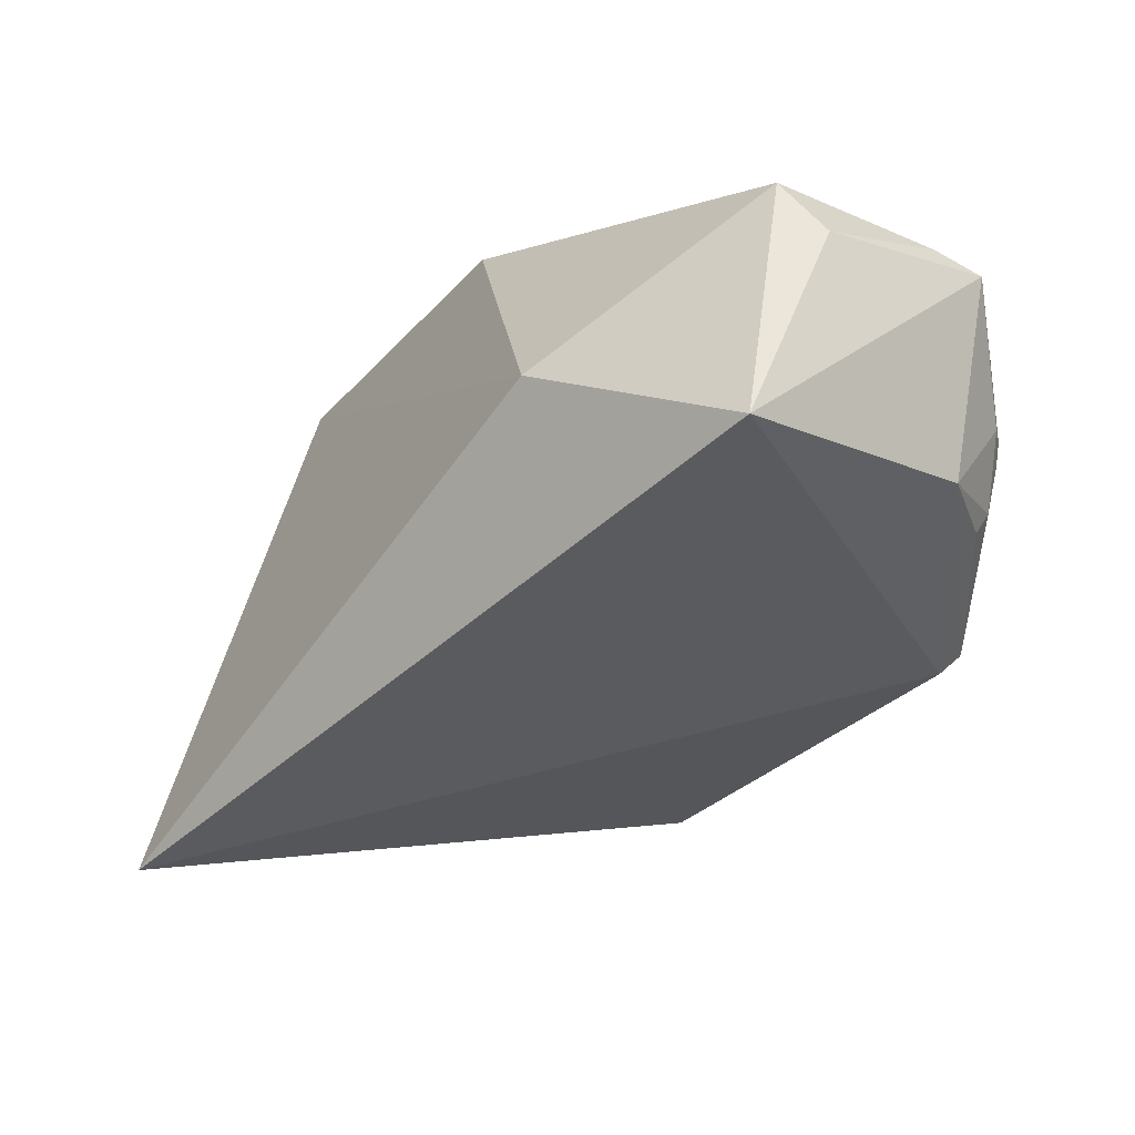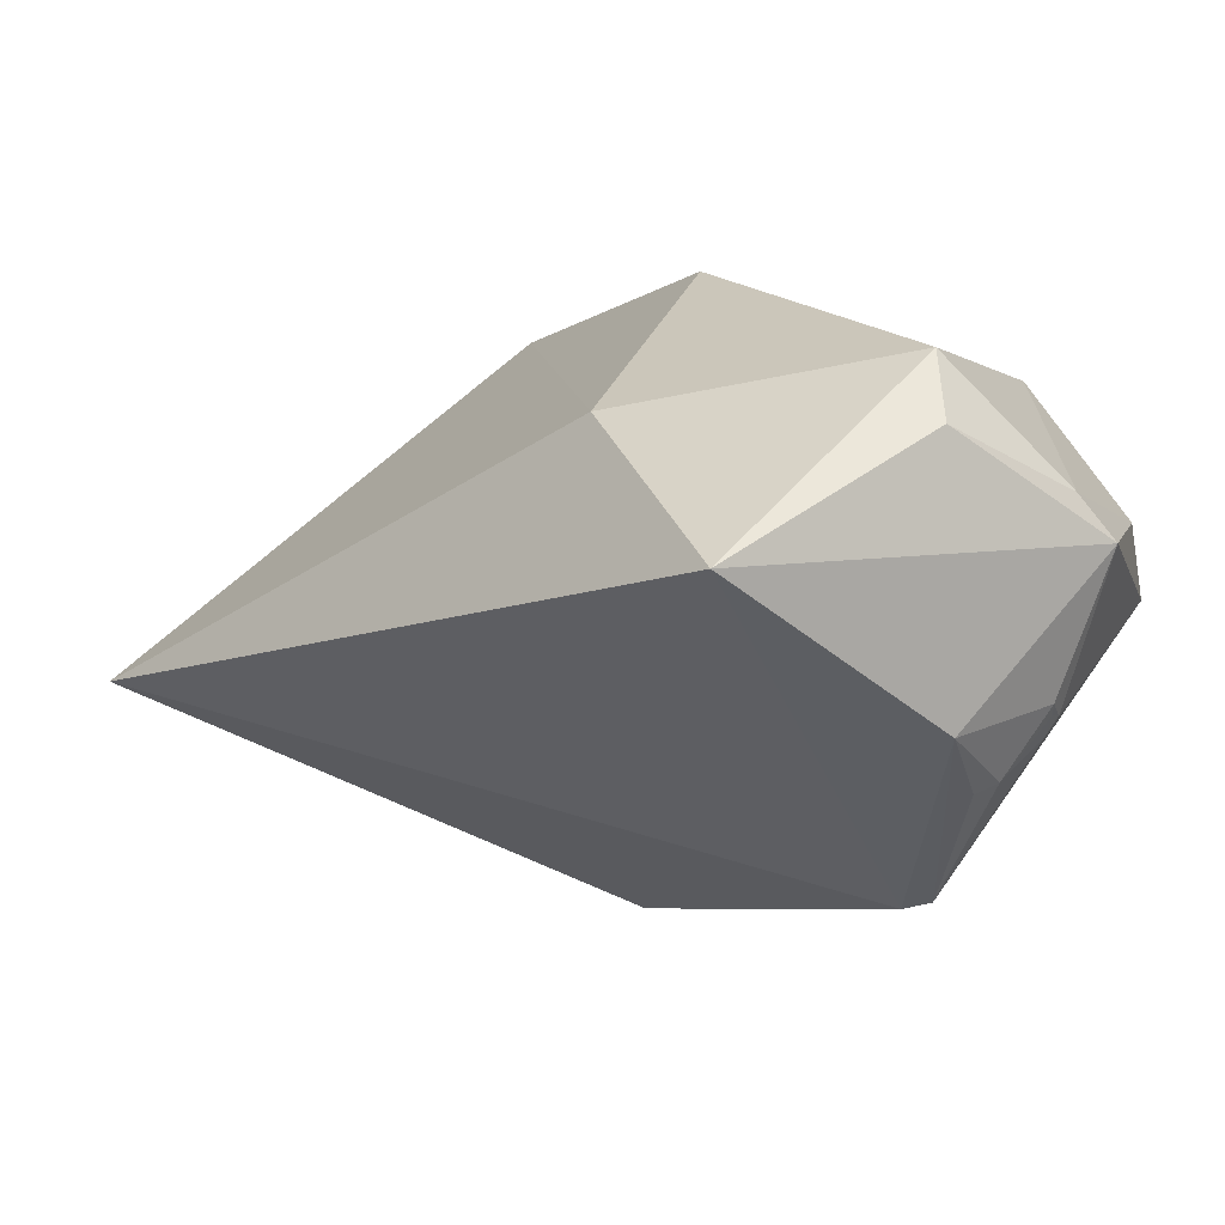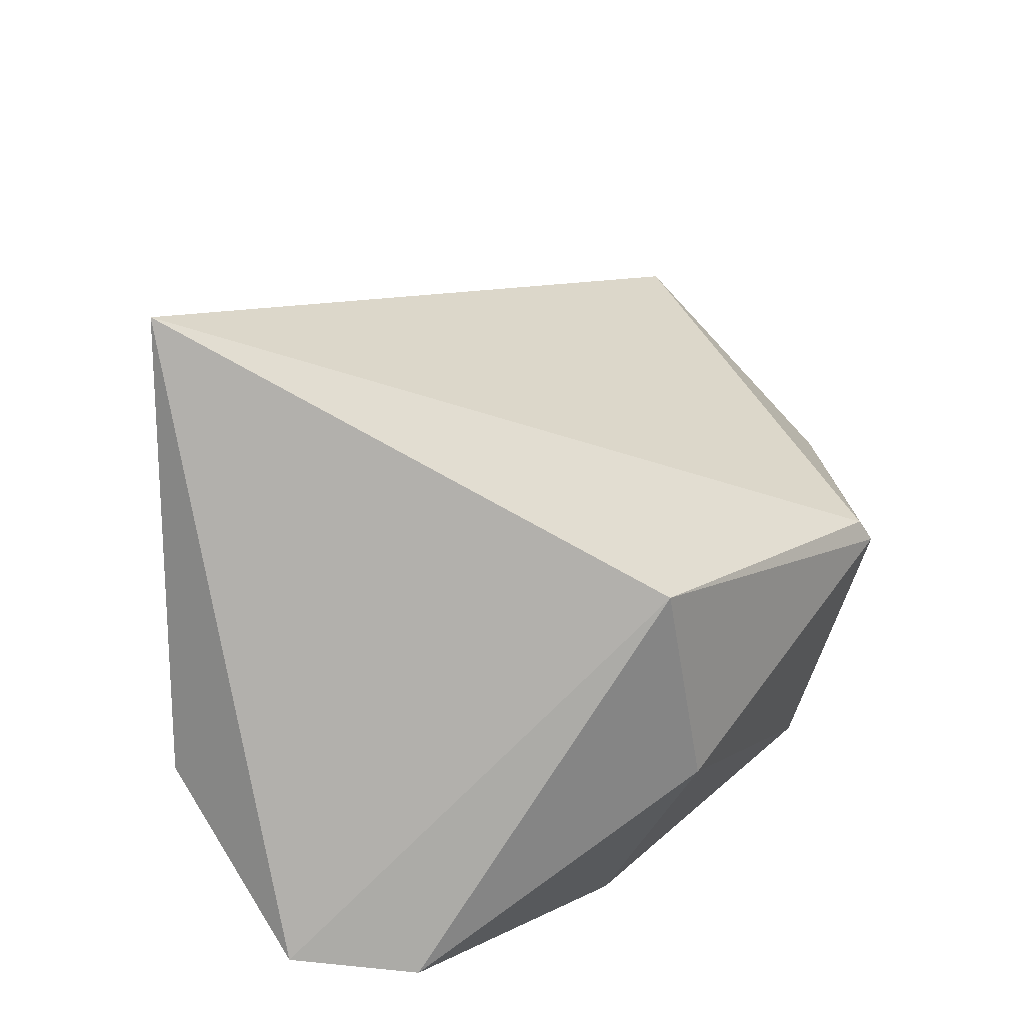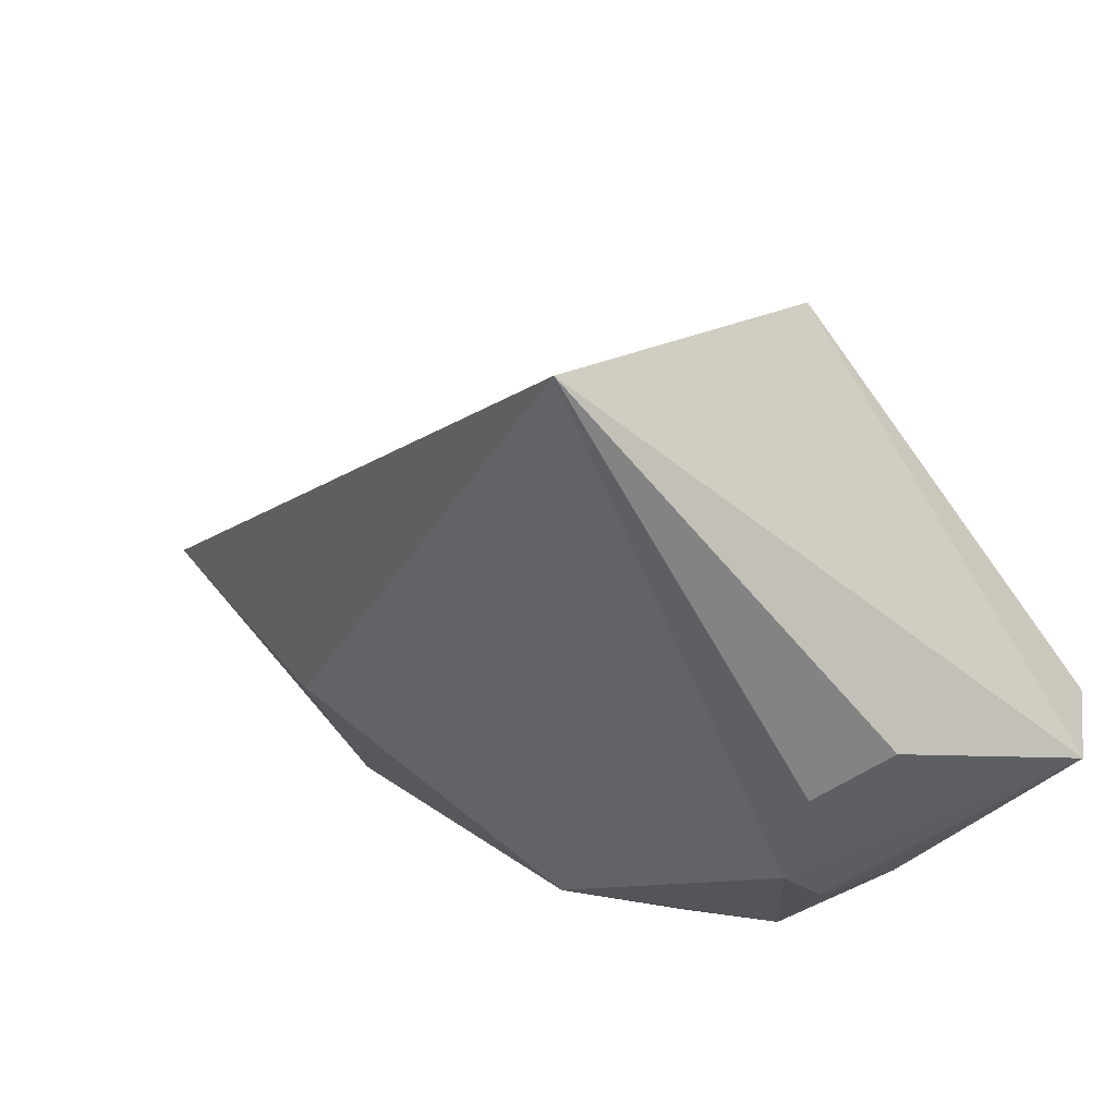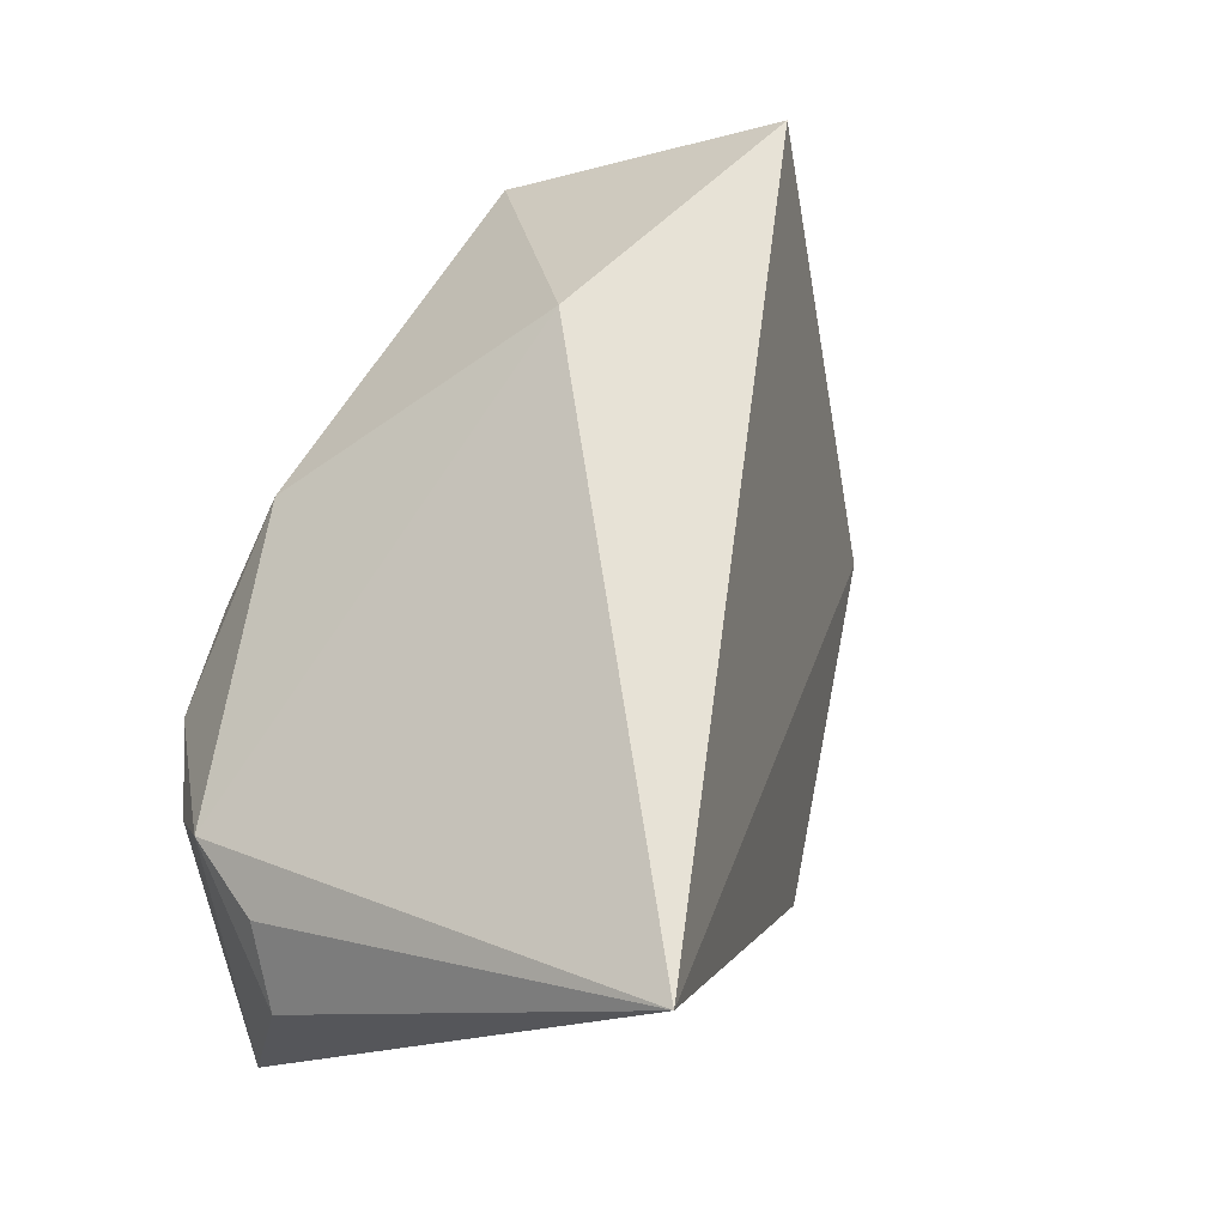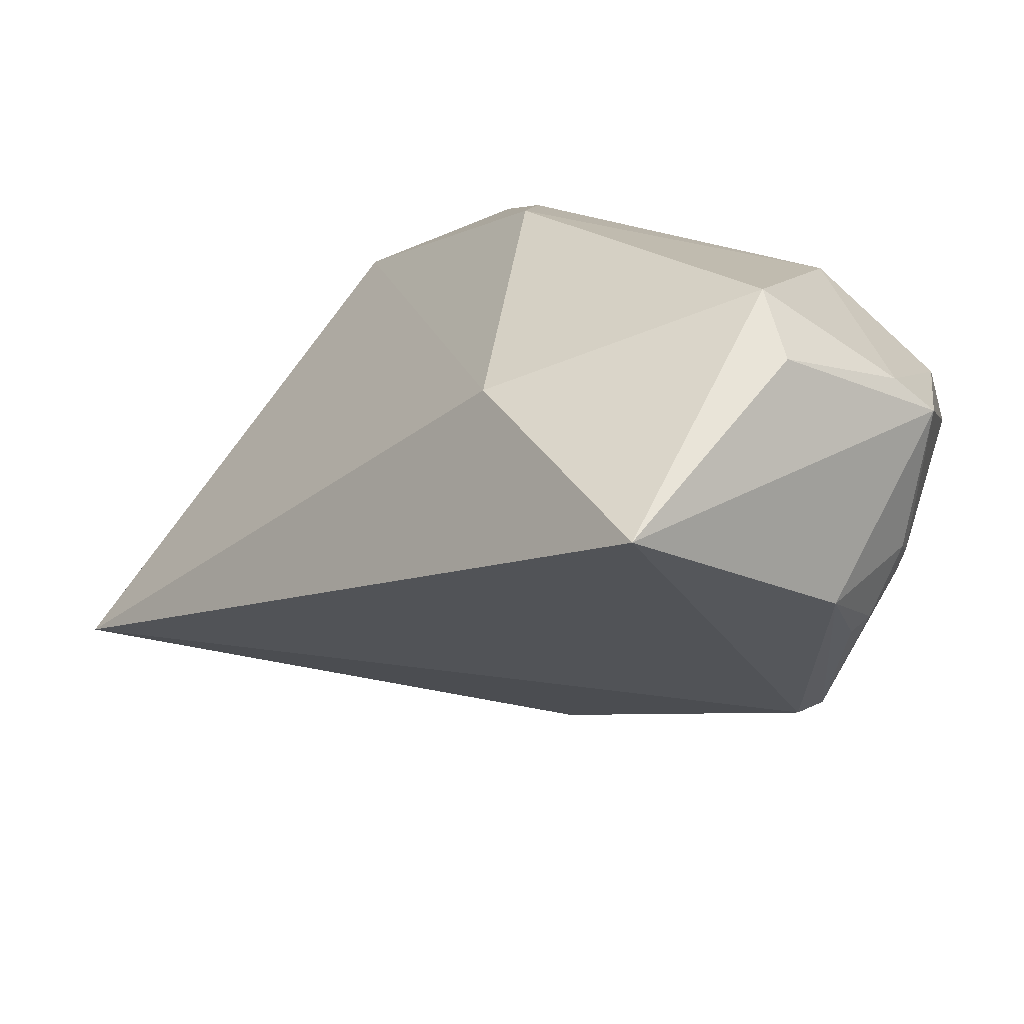
<metadata>
{"format":"obj","ext":"obj","renderer":"f3d","projection":"perspective","resolution":1024,"background":"white","views":[{"elev":59.7,"azim":120.1,"up":"+Z"},{"elev":64.7,"azim":151.1,"up":"+Z"},{"elev":-56.9,"azim":103.2,"up":"+Z"},{"elev":-44.7,"azim":115.8,"up":"+Y"},{"elev":13.3,"azim":53.3,"up":"+Z"},{"elev":74.5,"azim":138.7,"up":"+Z"}]}
</metadata>
<code>
o
v -11.2 -106 -161.9
v -90.87 -68.13 -219.5
v 196.8 -58.92 -107.3
v -11.2 -106 -161.9
v 196.8 -58.92 -107.3
v -15.56 -112.7 -120.8
v 196.8 -58.92 -107.3
v -53.59 -116.3 -93.7
v -15.56 -112.7 -120.8
v -11.2 -106 -161.9
v -53.59 -116.3 -93.7
v -90.87 -68.13 -219.5
v -11.2 -106 -161.9
v -15.56 -112.7 -120.8
v -53.59 -116.3 -93.7
v -53.59 -116.3 -93.7
v -86.17 -103.6 -97.76
v -90.87 -68.13 -219.5
v -86.17 -103.6 -97.76
v -119.8 -74.28 -121.5
v -90.87 -68.13 -219.5
v -53.59 -116.3 -93.7
v -123 -81.8 -64
v -86.17 -103.6 -97.76
v -86.17 -103.6 -97.76
v -123 -81.8 -64
v -119.8 -74.28 -121.5
v -123.3 -80.51 -62.1
v -123 -81.62 -63.7
v -124 -58.83 -18.37
v -53.59 -116.3 -93.7
v -102.5 -45.06 33.68
v -123 -81.8 -64
v -123 -81.62 -63.7
v -123 -81.8 -64
v -102.5 -45.06 33.68
v -123 -81.62 -63.7
v -102.5 -45.06 33.68
v -124 -58.83 -18.37
v -90.87 -68.13 -219.5
v 26.65 141.3 -154.5
v 196.8 -58.92 -107.3
v -90.87 -68.13 -219.5
v -112.8 -11.02 -219.4
v 26.65 141.3 -154.5
v 196.8 -58.92 -107.3
v -4.708 35.59 120.4
v -53.59 -116.3 -93.7
v -53.59 -116.3 -93.7
v -4.708 35.59 120.4
v -102.5 -45.06 33.68
v 7.54 147.6 192.2
v -4.708 35.59 120.4
v 196.8 -58.92 -107.3
v -119.8 -74.28 -121.5
v -183.8 28.27 -85.19
v -90.87 -68.13 -219.5
v -90.87 -68.13 -219.5
v -183.8 28.27 -85.19
v -112.8 -11.02 -219.4
v -123 -81.8 -64
v -183.8 28.27 -85.19
v -119.8 -74.28 -121.5
v -123 -81.62 -63.7
v -183.8 28.27 -85.19
v -123 -81.8 -64
v -4.708 35.59 120.4
v -124.8 92.07 155.6
v -102.5 -45.06 33.68
v 7.54 147.6 192.2
v -124.8 92.07 155.6
v -4.708 35.59 120.4
v 7.54 147.6 192.2
v -108.2 125.5 162.6
v -124.8 92.07 155.6
v -112.8 -11.02 -219.4
v -76.07 134.3 -154.3
v 26.65 141.3 -154.5
v -112.8 -11.02 -219.4
v -76.12 134.4 -154.2
v -76.07 134.3 -154.3
v -183.8 28.27 -85.19
v -193.3 66.26 -89.61
v -112.8 -11.02 -219.4
v -112.8 -11.02 -219.4
v -193.3 66.26 -89.61
v -76.12 134.4 -154.2
v 7.54 147.6 192.2
v -160.2 179.1 105.6
v -108.2 125.5 162.6
v 7.54 147.6 192.2
v -64.15 215.7 96.12
v -160.2 179.1 105.6
v -108.2 125.5 162.6
v -152.9 157.6 119.4
v -124.8 92.07 155.6
v -160.2 179.1 105.6
v -152.9 157.6 119.4
v -108.2 125.5 162.6
v 26.65 141.3 -154.5
v -41.37 233.3 -22.2
v 196.8 -58.92 -107.3
v 7.54 147.6 192.2
v 196.8 -58.92 -107.3
v -41.37 233.3 -22.2
v 7.54 147.6 192.2
v -41.37 233.3 -22.2
v -64.15 215.7 96.12
v -76.07 134.3 -154.3
v -53.92 237.5 -21.33
v 26.65 141.3 -154.5
v 26.65 141.3 -154.5
v -53.92 237.5 -21.33
v -41.37 233.3 -22.2
v -76.12 134.4 -154.2
v -53.92 237.5 -21.33
v -76.07 134.3 -154.3
v -41.37 233.3 -22.2
v -54.28 237.5 -20.51
v -64.15 215.7 96.12
v -53.92 237.5 -21.33
v -54.28 237.5 -20.51
v -41.37 233.3 -22.2
v -54.28 237.5 -20.51
v -70.98 226.8 54.55
v -64.15 215.7 96.12
v -54.28 237.5 -20.51
v -71.15 226.8 54.3
v -70.98 226.8 54.55
v -70.98 226.8 54.55
v -83.29 226.9 52.93
v -64.15 215.7 96.12
v -71.15 226.8 54.3
v -83.29 226.9 52.93
v -70.98 226.8 54.55
v -54.28 237.5 -20.51
v -83.29 226.9 52.93
v -71.15 226.8 54.3
v -123.3 -80.51 -62.1
v -181.7 84.41 69.16
v -123 -81.62 -63.7
v -123 -81.62 -63.7
v -181.7 84.41 69.16
v -183.8 28.27 -85.19
v -123.3 -80.51 -62.1
v -124 -58.83 -18.37
v -181.7 84.41 69.16
v -102.5 -45.06 33.68
v -181.7 84.41 69.16
v -124 -58.83 -18.37
v -124.8 92.07 155.6
v -181.7 84.41 69.16
v -102.5 -45.06 33.68
v -152.9 157.6 119.4
v -181.7 84.41 69.16
v -124.8 92.07 155.6
v -183.8 28.27 -85.19
v -181.7 84.41 69.16
v -193.3 66.26 -89.61
v -64.15 215.7 96.12
v -114.5 213.6 69.14
v -160.2 179.1 105.6
v -83.29 226.9 52.93
v -114.5 213.6 69.14
v -64.15 215.7 96.12
v -160.2 179.1 105.6
v -189.2 157.8 59.18
v -152.9 157.6 119.4
v -152.9 157.6 119.4
v -189.2 157.8 59.18
v -181.7 84.41 69.16
v -83.29 226.9 52.93
v -113.9 215.2 62.07
v -114.5 213.6 69.14
v -54.28 237.5 -20.51
v -108.9 218.8 51.04
v -83.29 226.9 52.93
v -83.29 226.9 52.93
v -108.9 218.8 51.04
v -113.9 215.2 62.07
v -114.5 213.6 69.14
v -118.1 214.8 55.65
v -160.2 179.1 105.6
v -113.9 215.2 62.07
v -118.1 214.8 55.65
v -114.5 213.6 69.14
v -108.9 218.8 51.04
v -118.1 214.8 55.65
v -113.9 215.2 62.07
v -193.3 66.26 -89.61
v -192 173.8 12.37
v -76.12 134.4 -154.2
v -76.12 134.4 -154.2
v -192 173.8 12.37
v -53.92 237.5 -21.33
v -53.92 237.5 -21.33
v -192 173.8 12.37
v -54.28 237.5 -20.51
v -160.2 179.1 105.6
v -192 173.8 12.37
v -189.2 157.8 59.18
v -118.1 214.8 55.65
v -192 173.8 12.37
v -160.2 179.1 105.6
v -54.28 237.5 -20.51
v -192 173.8 12.37
v -108.9 218.8 51.04
v -108.9 218.8 51.04
v -192 173.8 12.37
v -118.1 214.8 55.65
v -181.7 84.41 69.16
v -198 142.3 25.46
v -193.3 66.26 -89.61
v -189.2 157.8 59.18
v -198 142.3 25.46
v -181.7 84.41 69.16
v -193.3 66.26 -89.61
v -198 142.3 25.46
v -192 173.8 12.37
v -192 173.8 12.37
v -198 142.3 25.46
v -189.2 157.8 59.18
f 1 2 3
f 4 5 6
f 7 8 9
f 10 11 12
f 13 14 15
f 16 17 18
f 19 20 21
f 22 23 24
f 25 26 27
f 28 29 30
f 31 32 33
f 34 35 36
f 37 38 39
f 40 41 42
f 43 44 45
f 46 47 48
f 49 50 51
f 52 53 54
f 55 56 57
f 58 59 60
f 61 62 63
f 64 65 66
f 67 68 69
f 70 71 72
f 73 74 75
f 76 77 78
f 79 80 81
f 82 83 84
f 85 86 87
f 88 89 90
f 91 92 93
f 94 95 96
f 97 98 99
f 100 101 102
f 103 104 105
f 106 107 108
f 109 110 111
f 112 113 114
f 115 116 117
f 118 119 120
f 121 122 123
f 124 125 126
f 127 128 129
f 130 131 132
f 133 134 135
f 136 137 138
f 139 140 141
f 142 143 144
f 145 146 147
f 148 149 150
f 151 152 153
f 154 155 156
f 157 158 159
f 160 161 162
f 163 164 165
f 166 167 168
f 169 170 171
f 172 173 174
f 175 176 177
f 178 179 180
f 181 182 183
f 184 185 186
f 187 188 189
f 190 191 192
f 193 194 195
f 196 197 198
f 199 200 201
f 202 203 204
f 205 206 207
f 208 209 210
f 211 212 213
f 214 215 216
f 217 218 219
f 220 221 222

</code>
